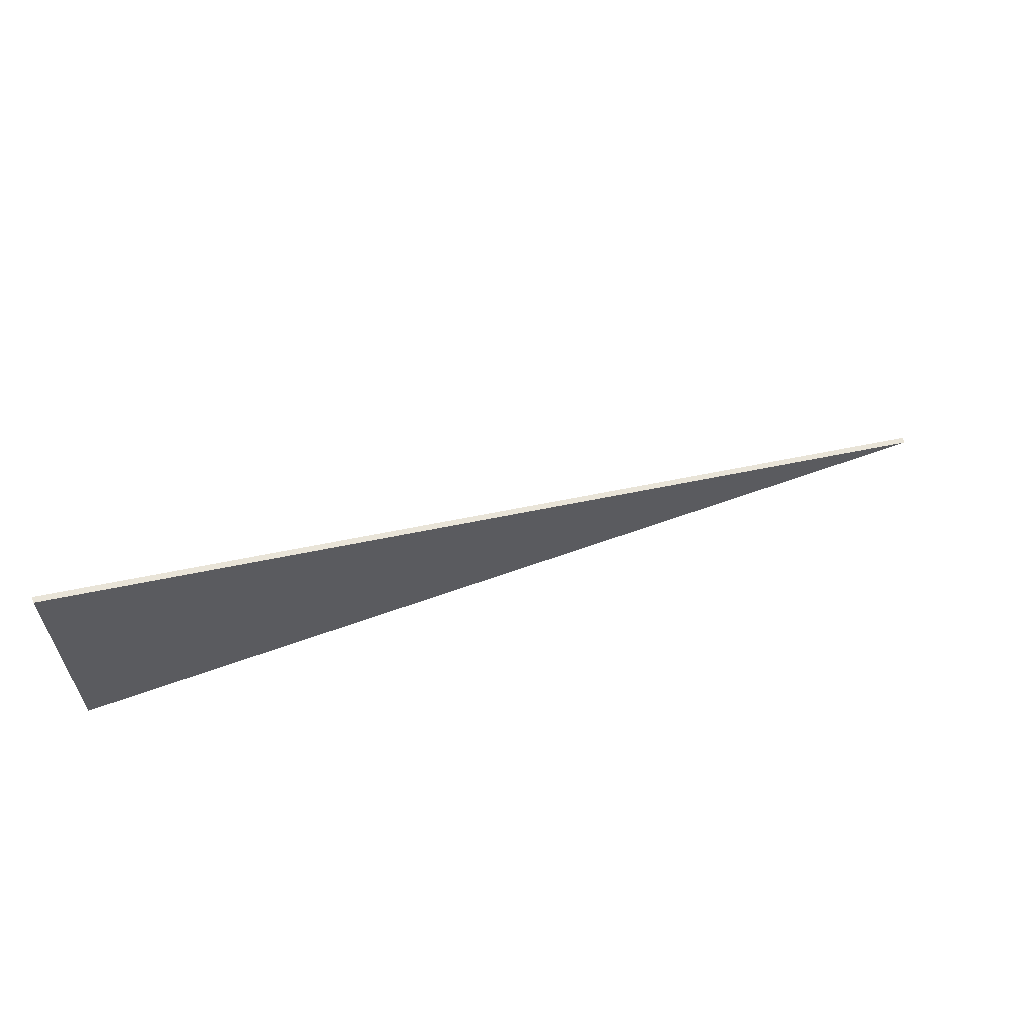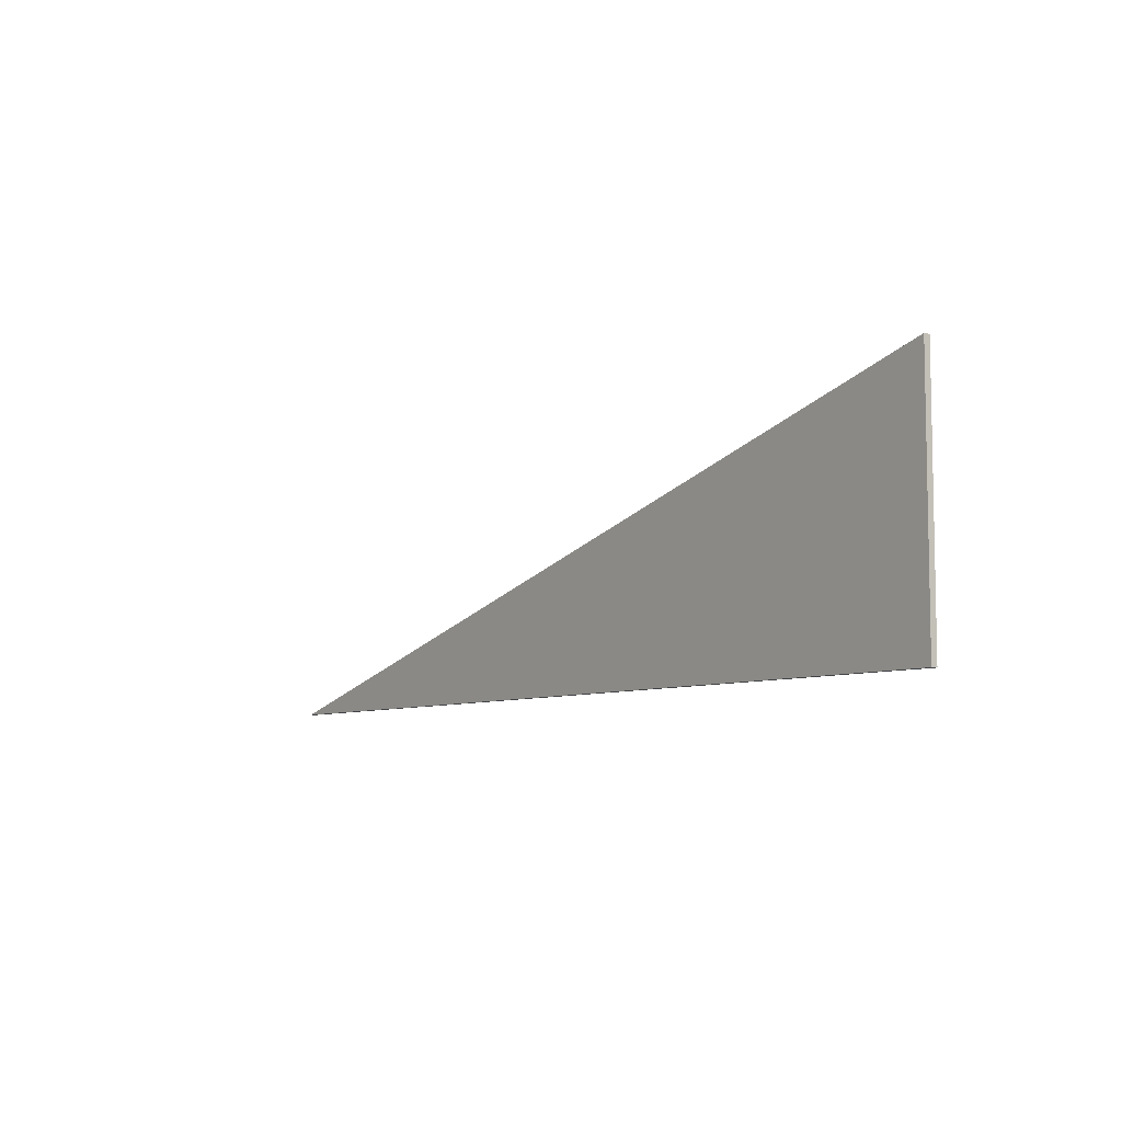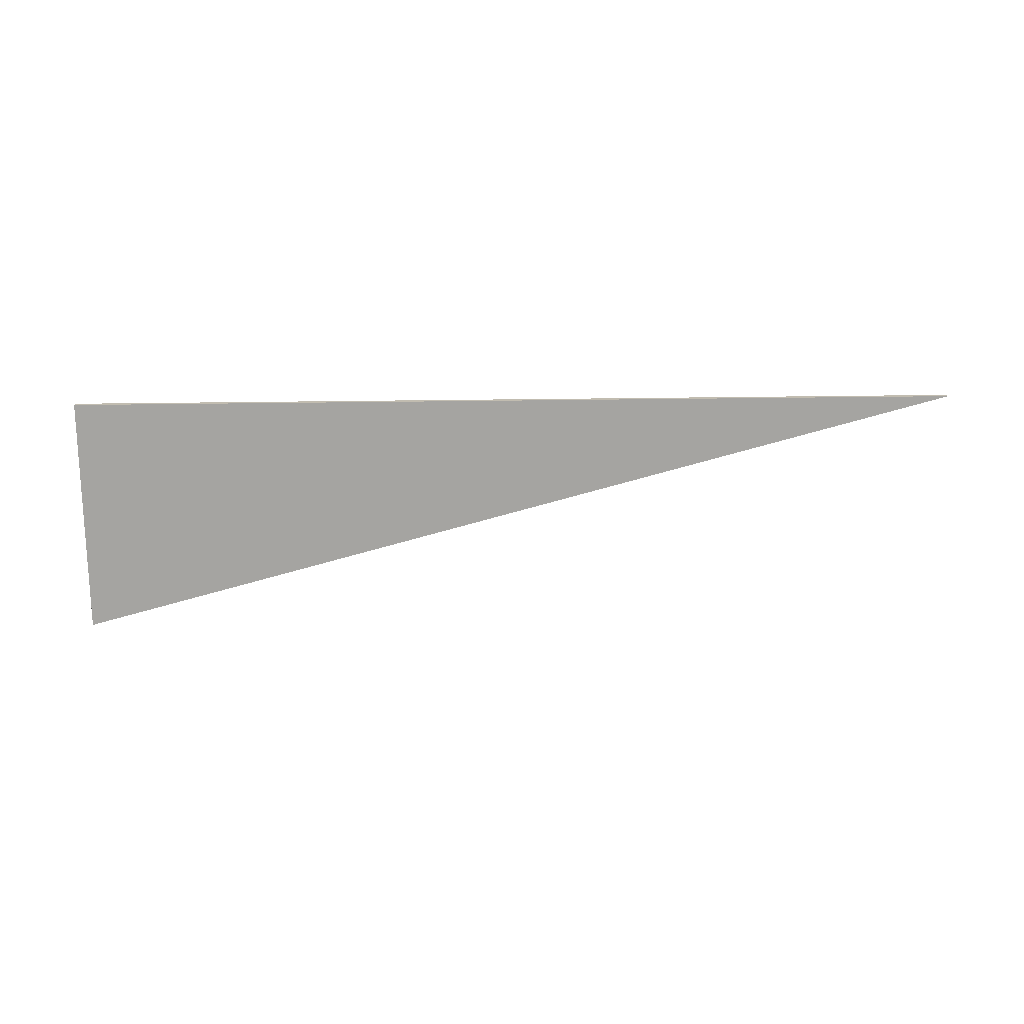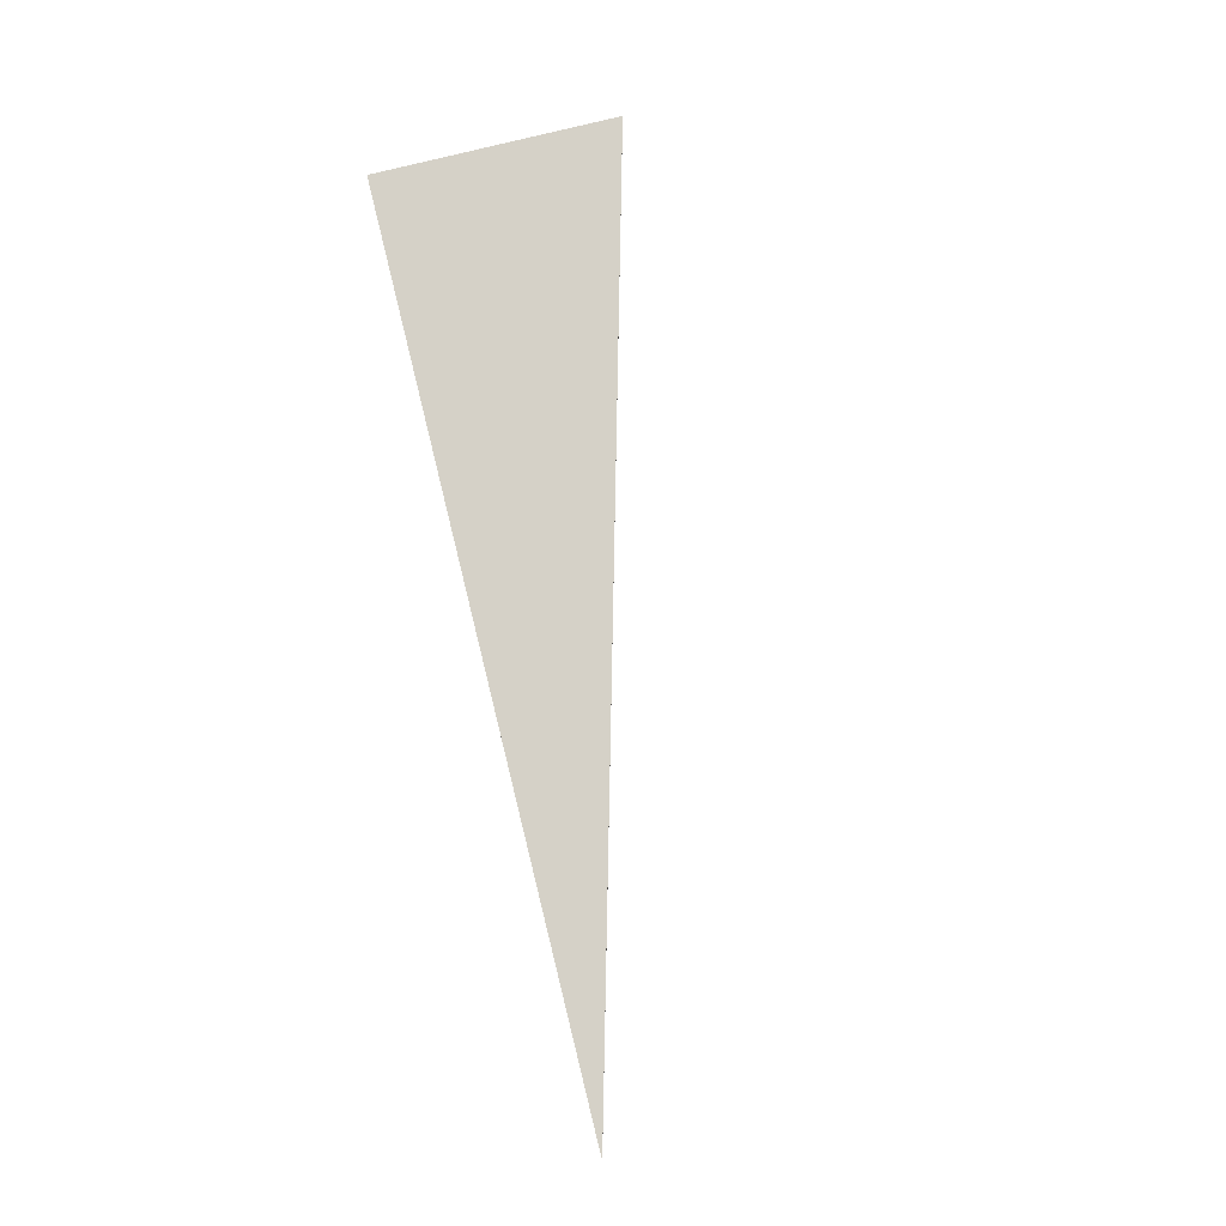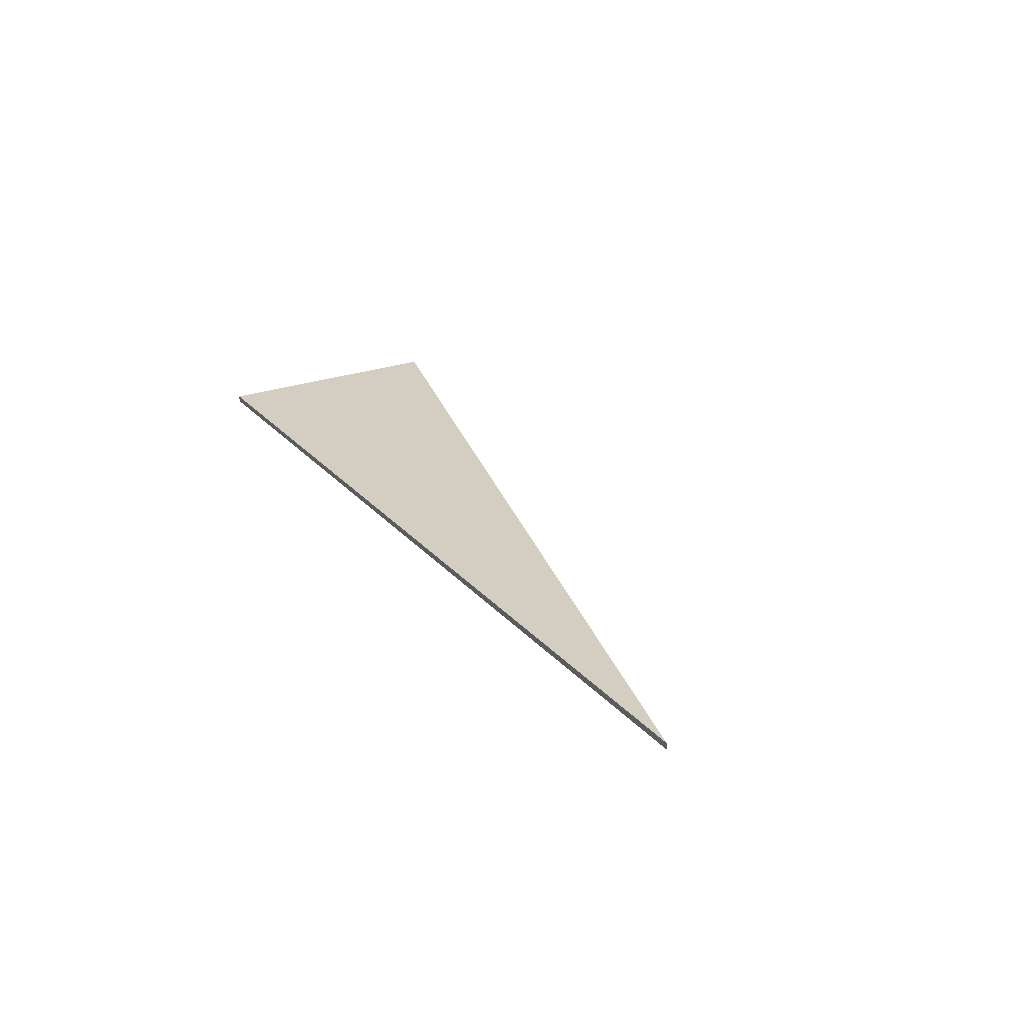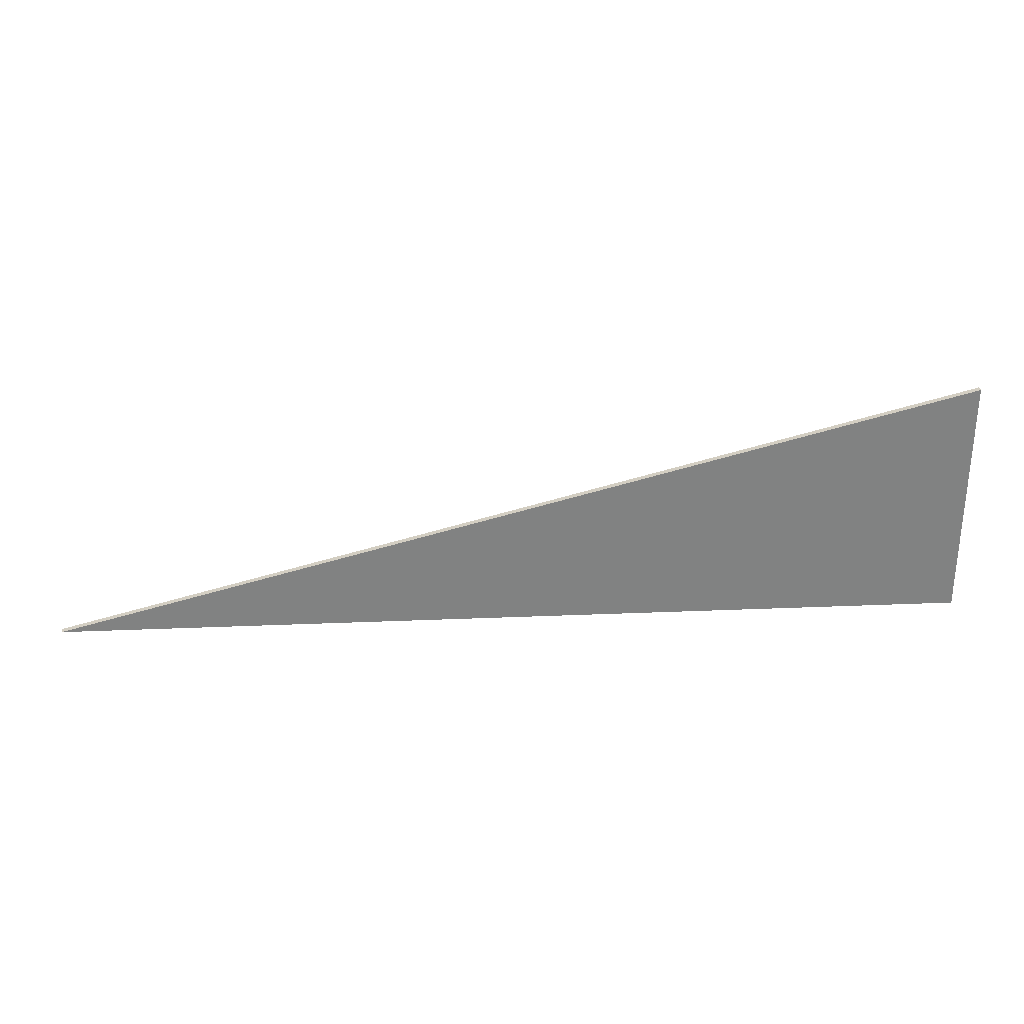
<metadata>
{"format":"obj","ext":"obj","renderer":"f3d","projection":"perspective","resolution":1024,"background":"white","views":[{"elev":60.8,"azim":-20.3,"up":"+Y"},{"elev":-7.0,"azim":-125.9,"up":"+Y"},{"elev":-73.4,"azim":0.6,"up":"+Z"},{"elev":78.9,"azim":76.1,"up":"+Z"},{"elev":25.2,"azim":59.3,"up":"+Z"},{"elev":29.7,"azim":176.5,"up":"+Y"}]}
</metadata>
<code>
o Slope_sidewall__192398__temp_Slope_sidewall__192398_.012
v -0.7535 0.4038 -0.0075
v 1.507 -0.2019 -0.0075
v -0.7535 -0.2019 -0.0075
v 1.507 -0.2019 0.007499
v -0.7535 0.4038 0.007499
v -0.7535 -0.2019 0.007499
f 1 2 3
f 4 2 1 5
f 5 6 4
f 5 1 3 6
f 3 2 4 6

</code>
